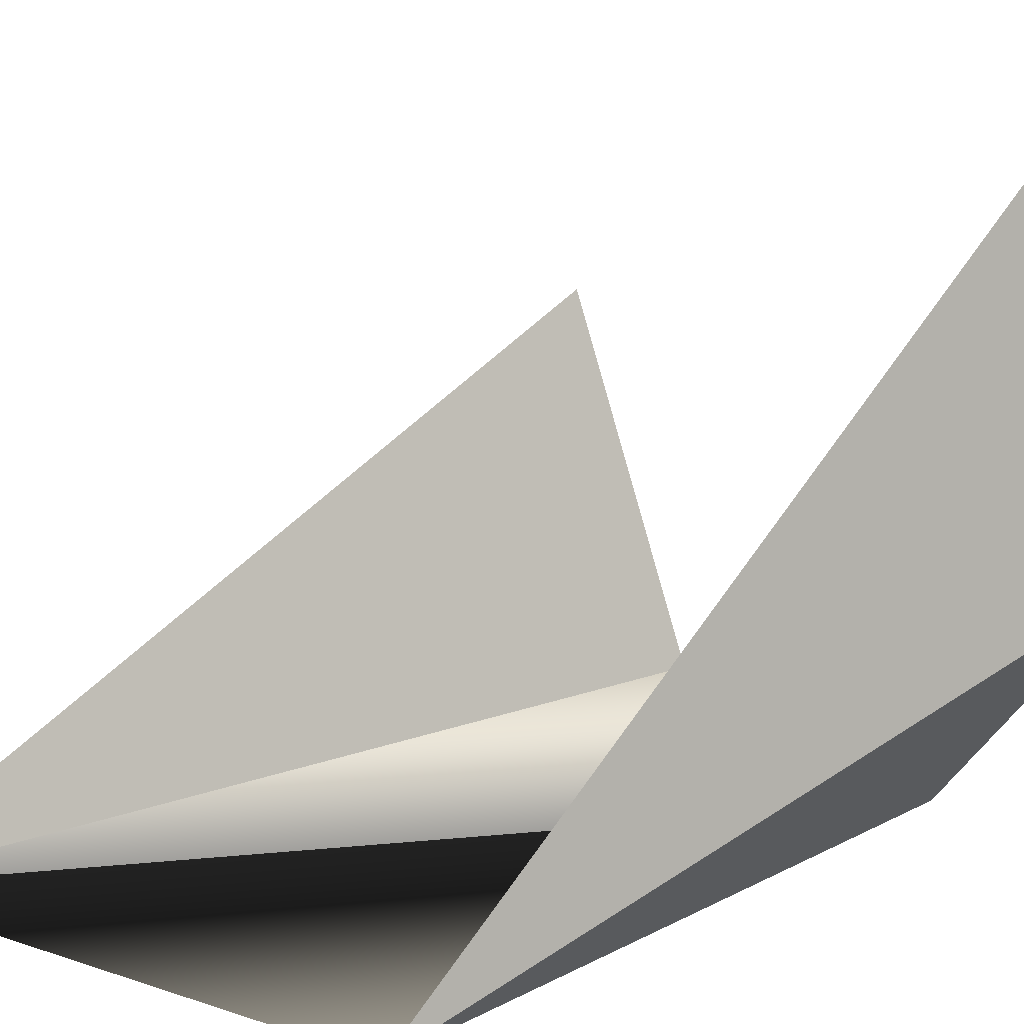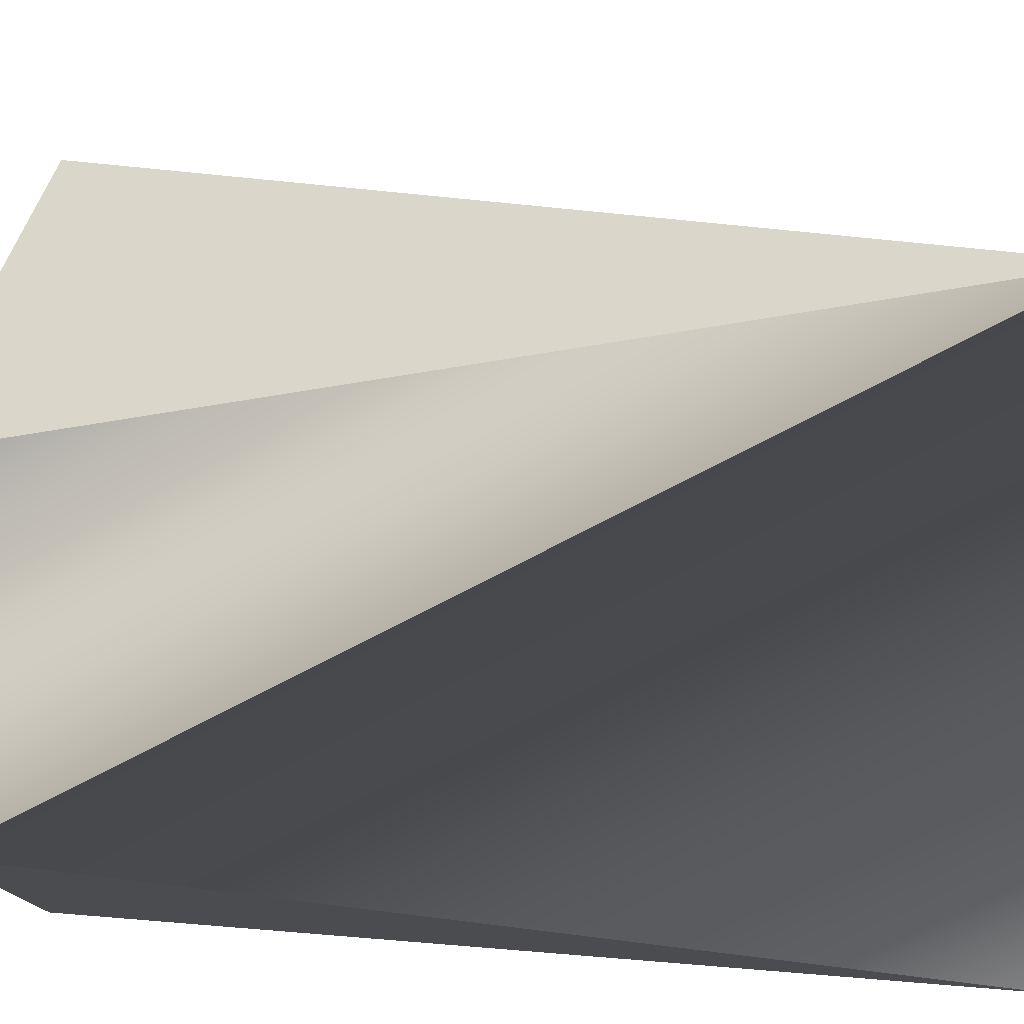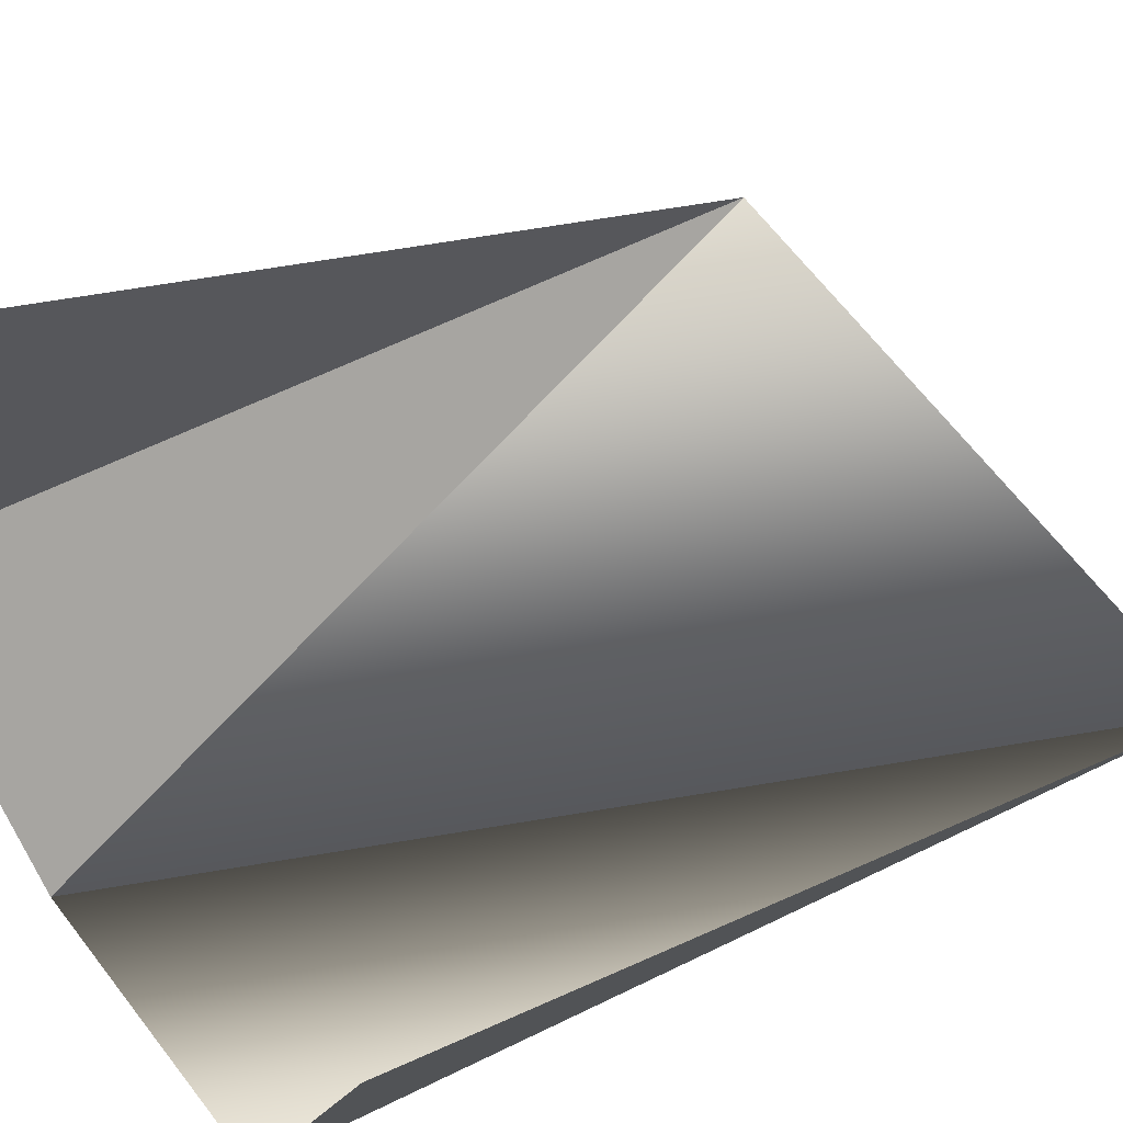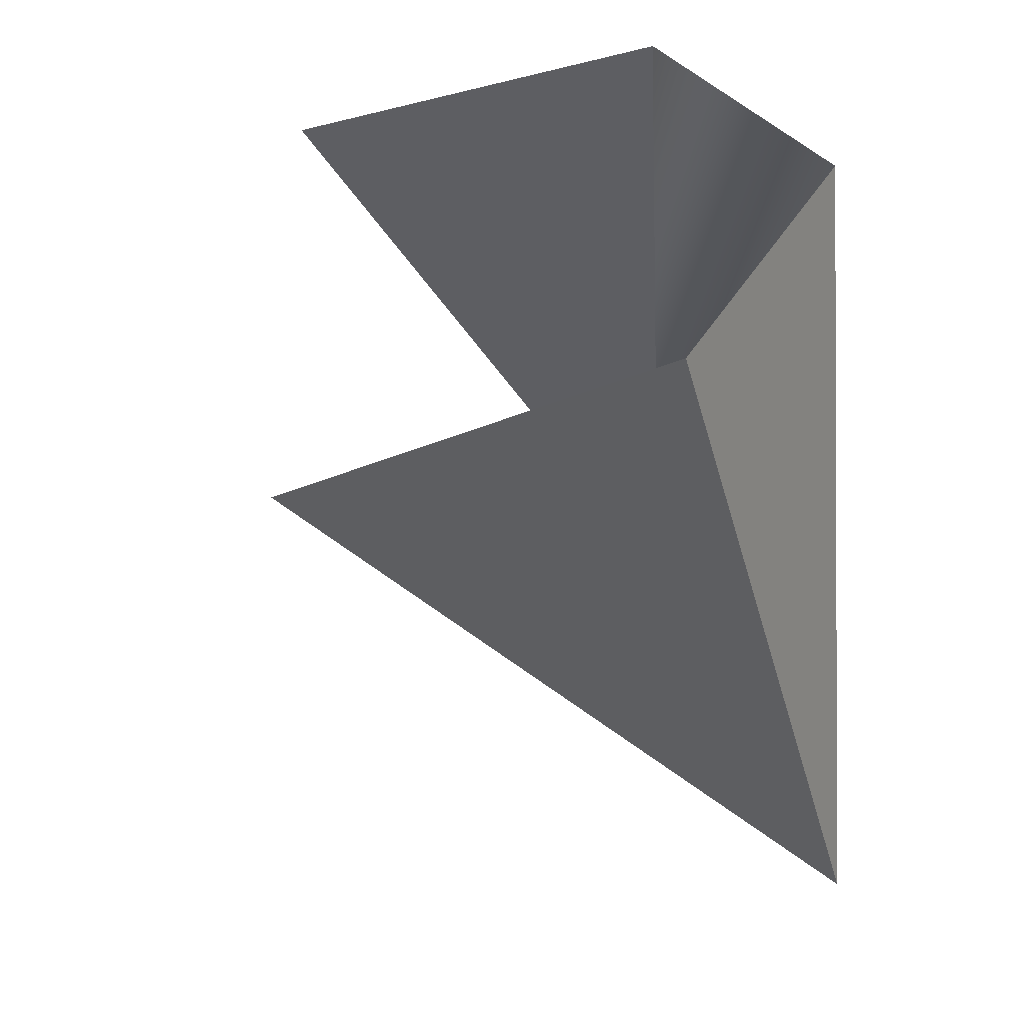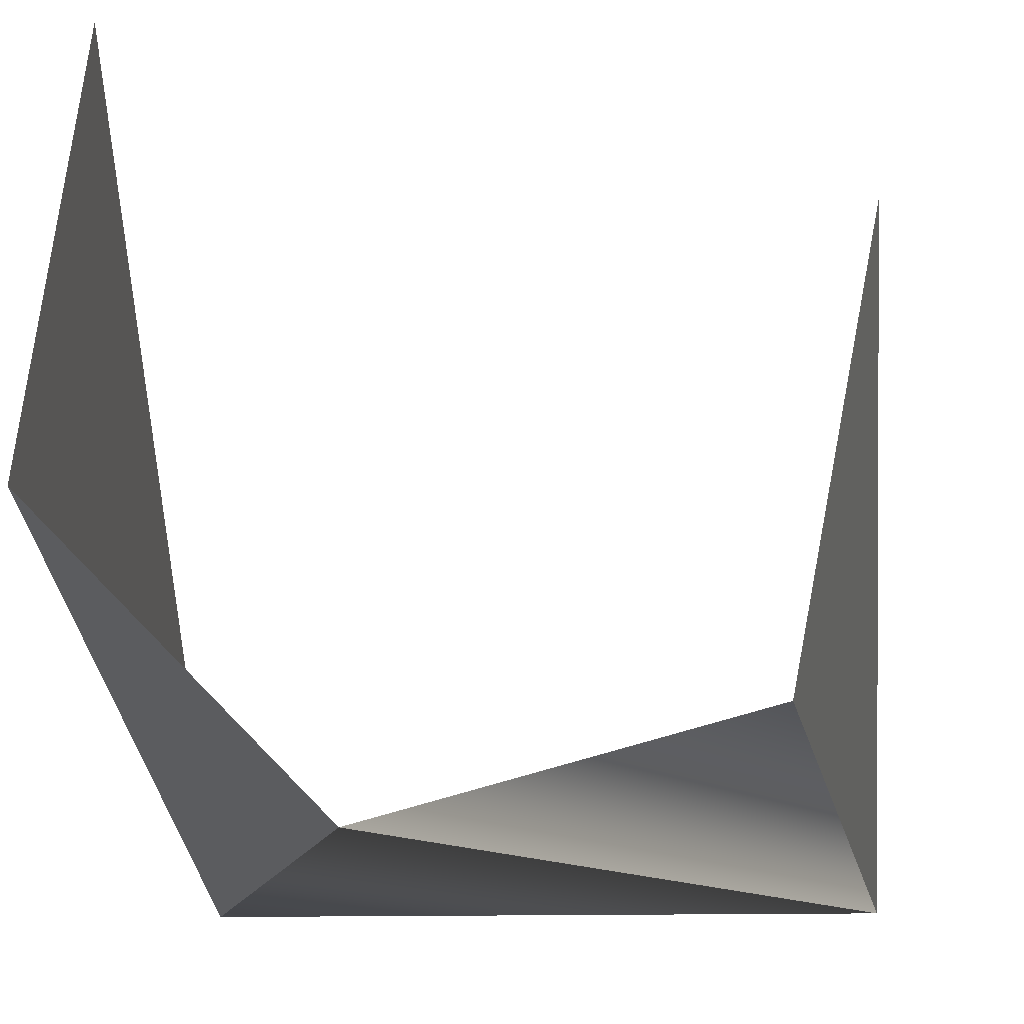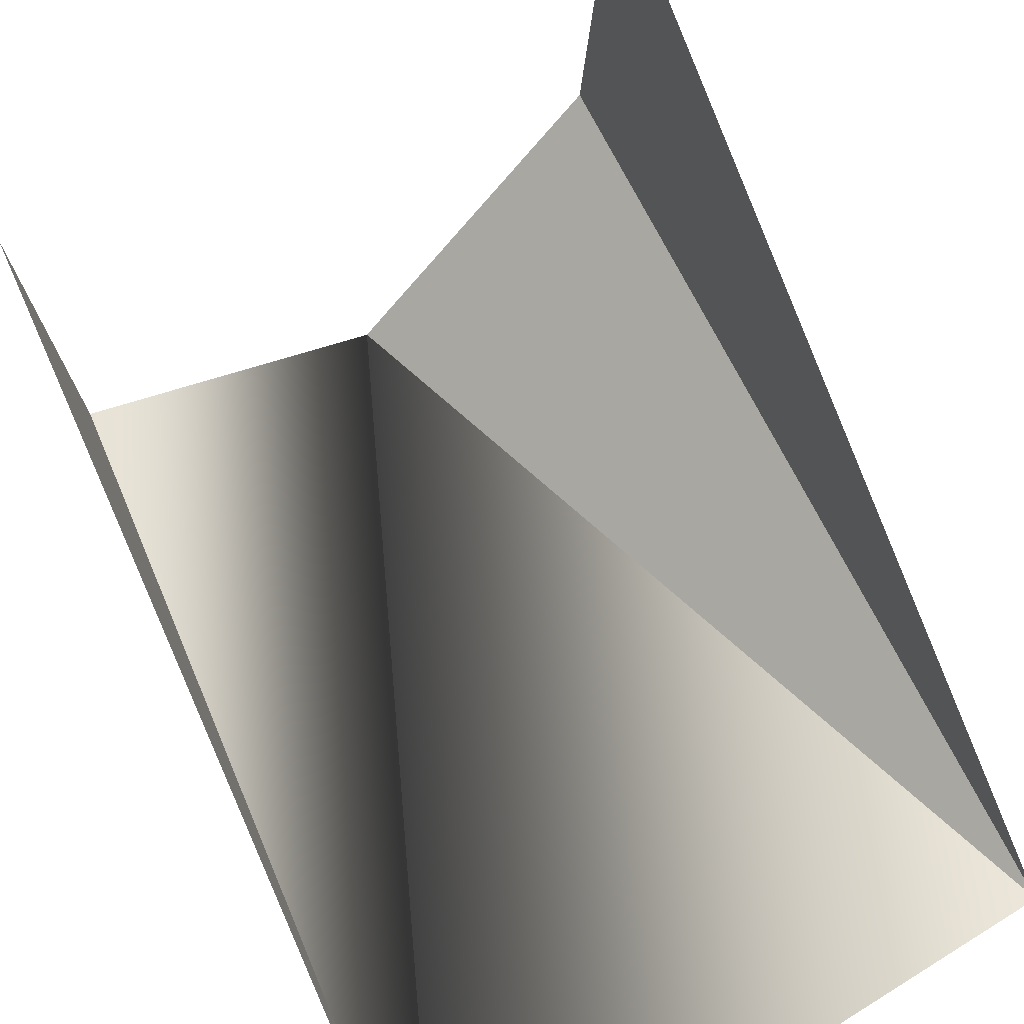
<metadata>
{"format":"obj","ext":"obj","renderer":"f3d","projection":"perspective","resolution":1024,"background":"white","views":[{"elev":8.3,"azim":47.9,"up":"+Z"},{"elev":-60.9,"azim":-83.8,"up":"+Z"},{"elev":68.5,"azim":-123.1,"up":"+Z"},{"elev":42.1,"azim":73.8,"up":"+Y"},{"elev":-11.8,"azim":-175.8,"up":"+Z"},{"elev":54.7,"azim":-28.8,"up":"+Z"}]}
</metadata>
<code>
o mesh35/mesh35-geometry#mesh35-geometry
v 0.3189 -0.7863 0.4172
v 0.2869 -0.7891 0.4174
v 0.3073 -0.7428 0.4172
v 0.2918 -0.7439 0.4215
v 0.3193 -0.7434 0.4294
v 0.2882 -0.7481 0.4408
v 0.3179 -0.7483 0.4486
f 1 2 3
f 3 2 1
f 3 4 2
f 2 4 3
f 3 1 5
f 5 1 3
f 4 6 2
f 2 6 4
f 5 1 7
f 7 1 5

</code>
